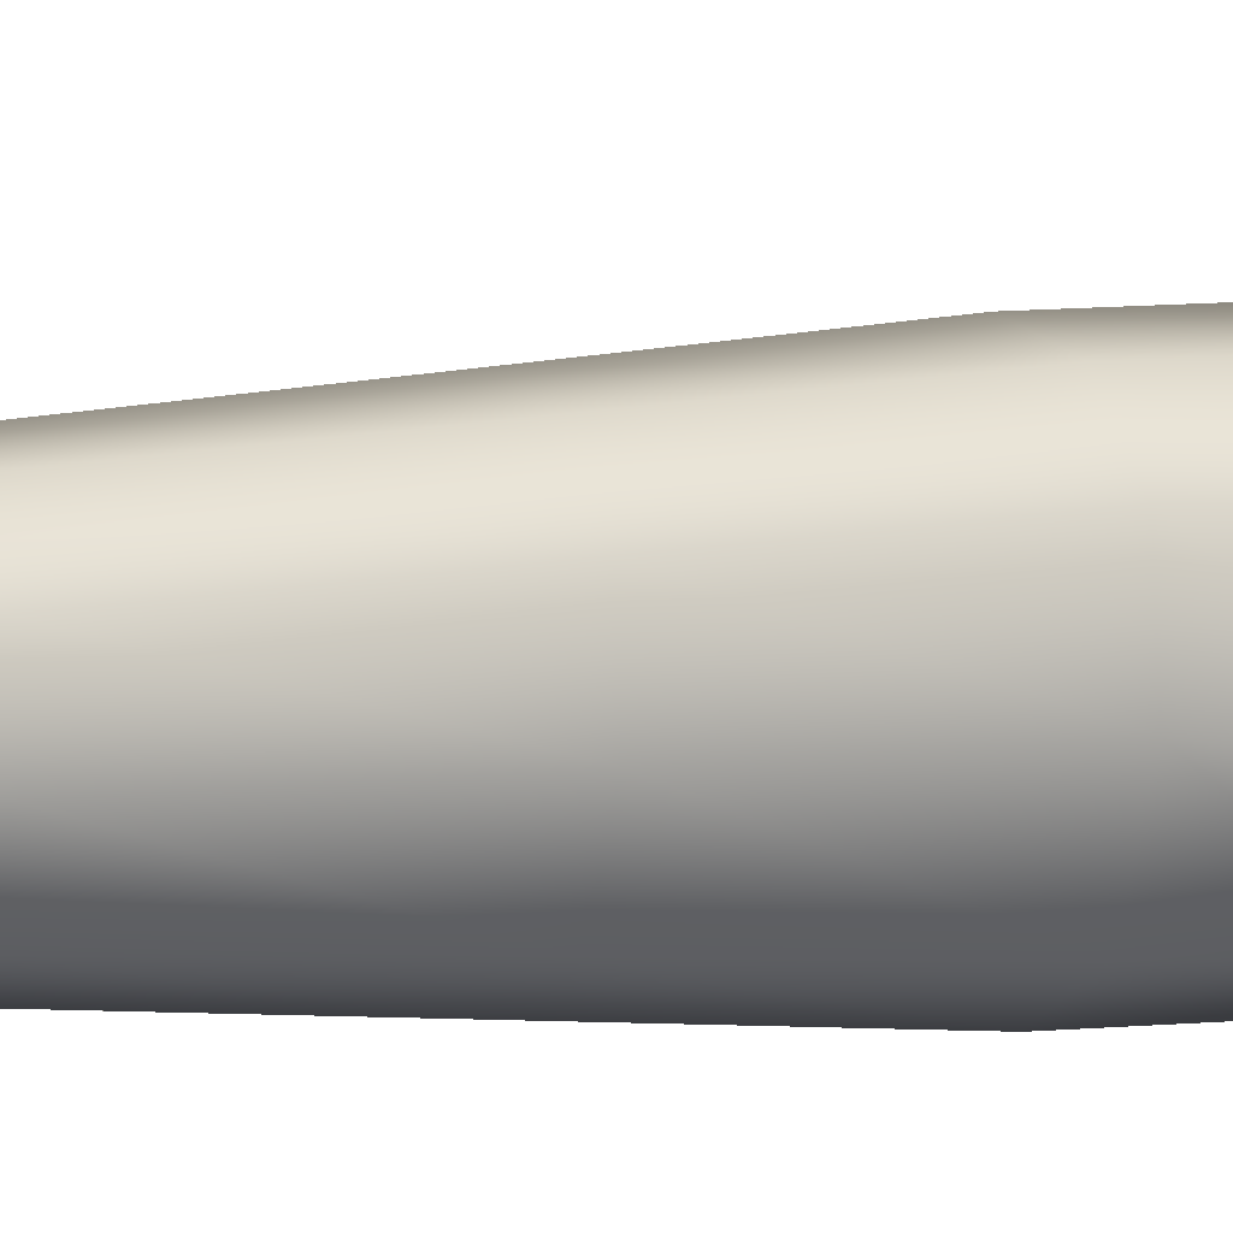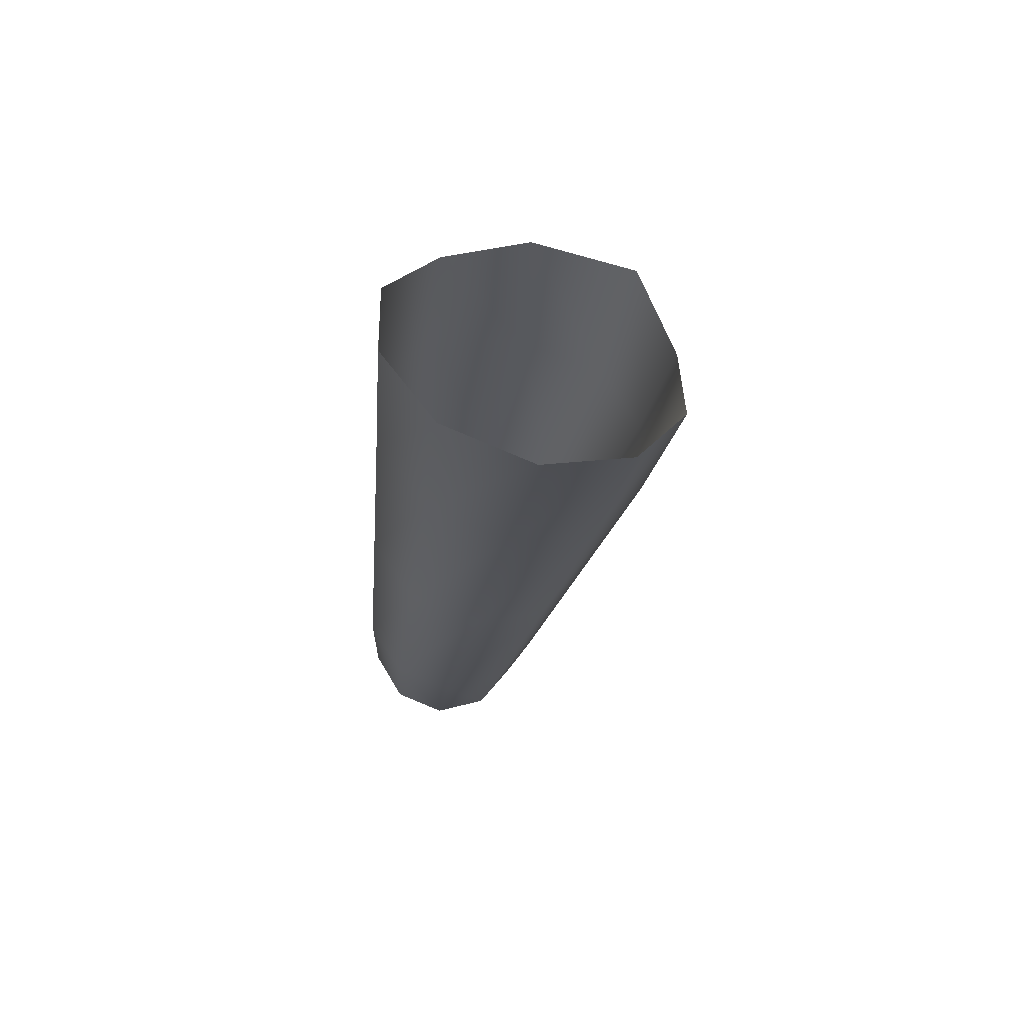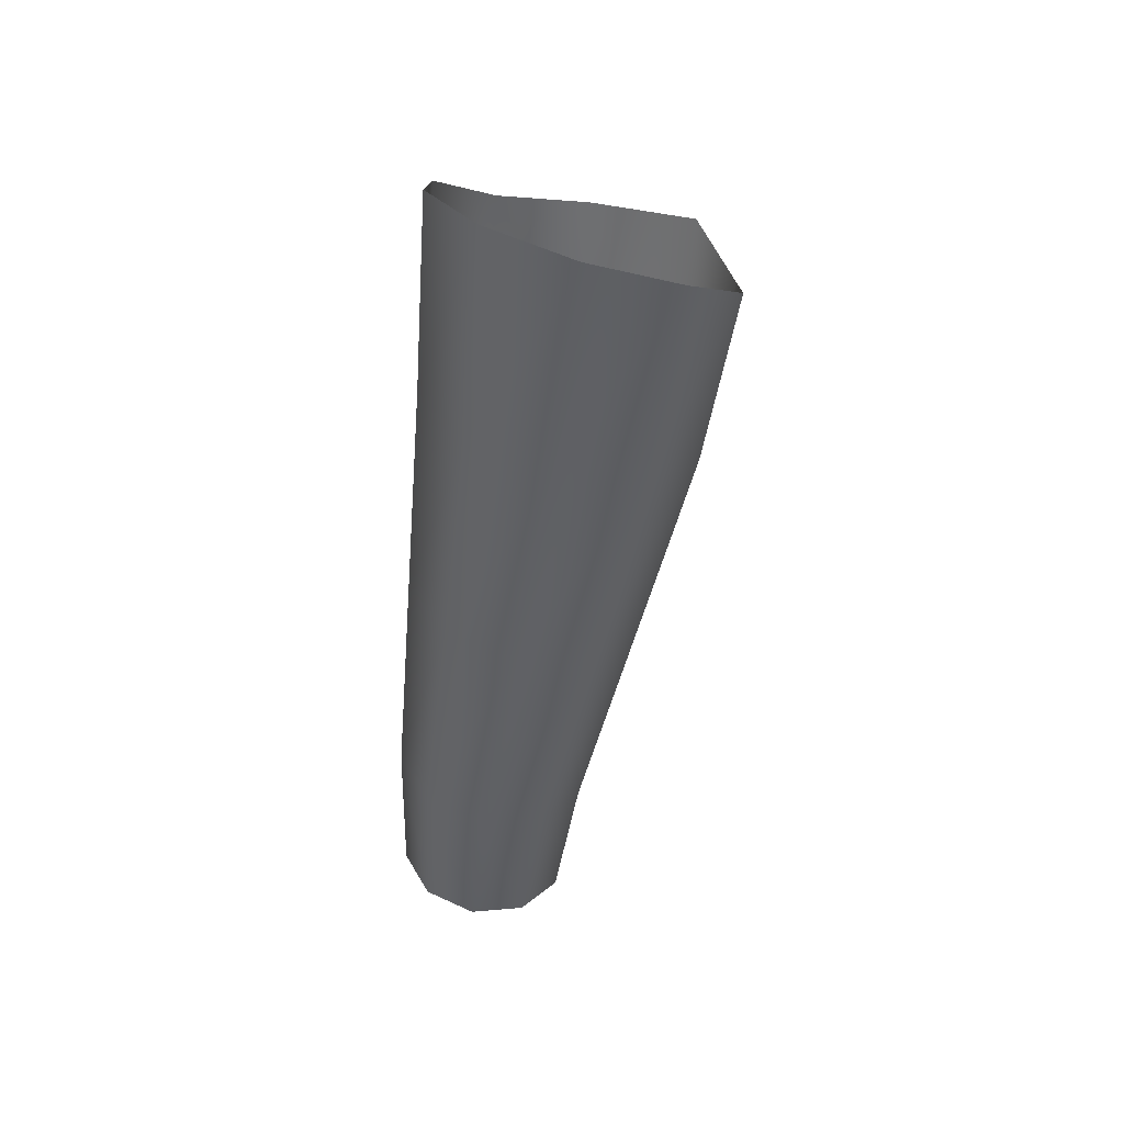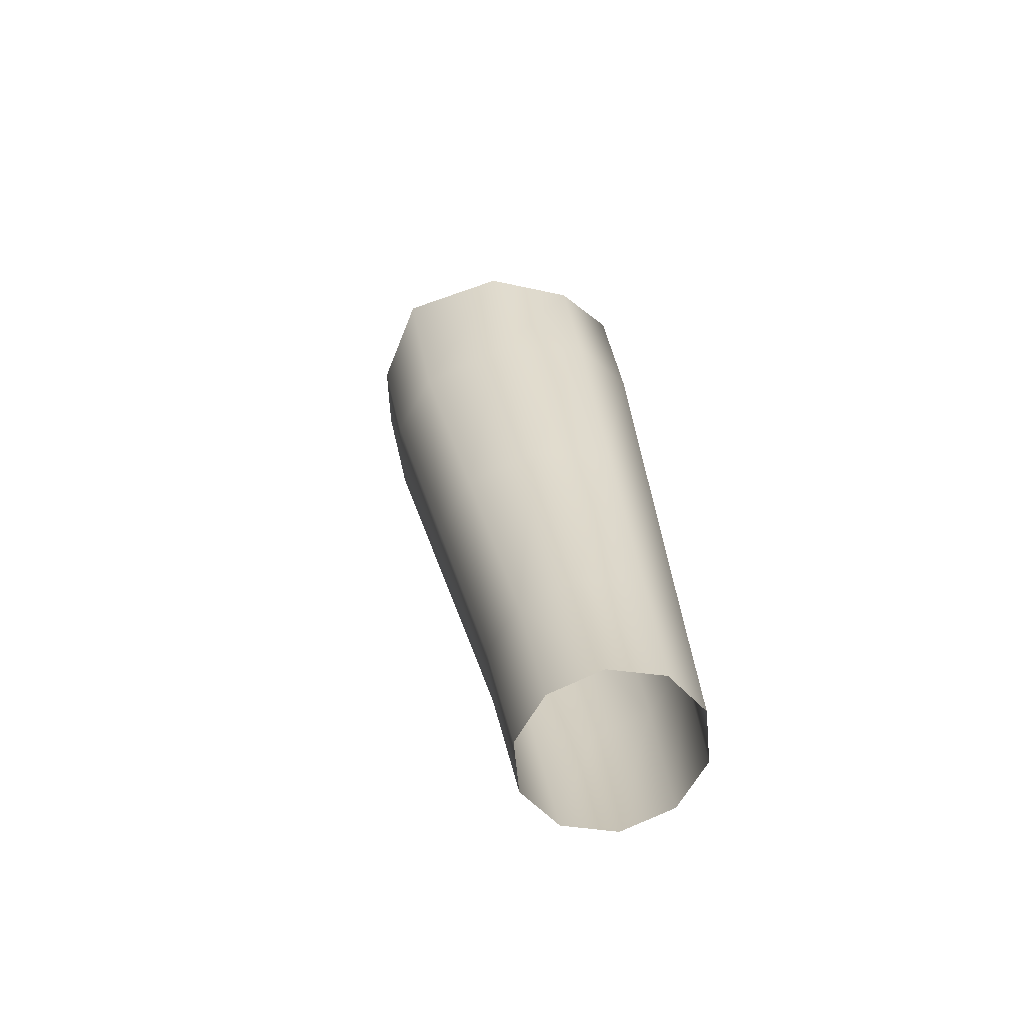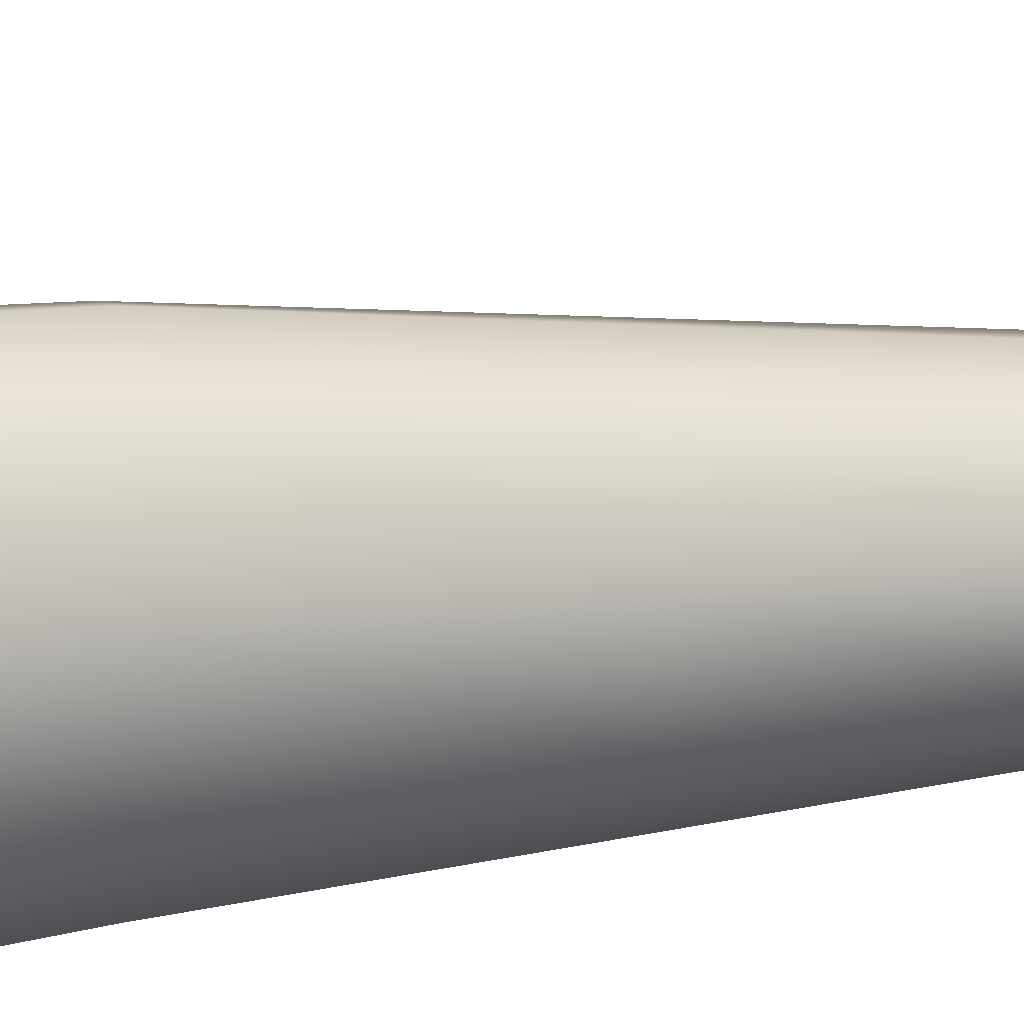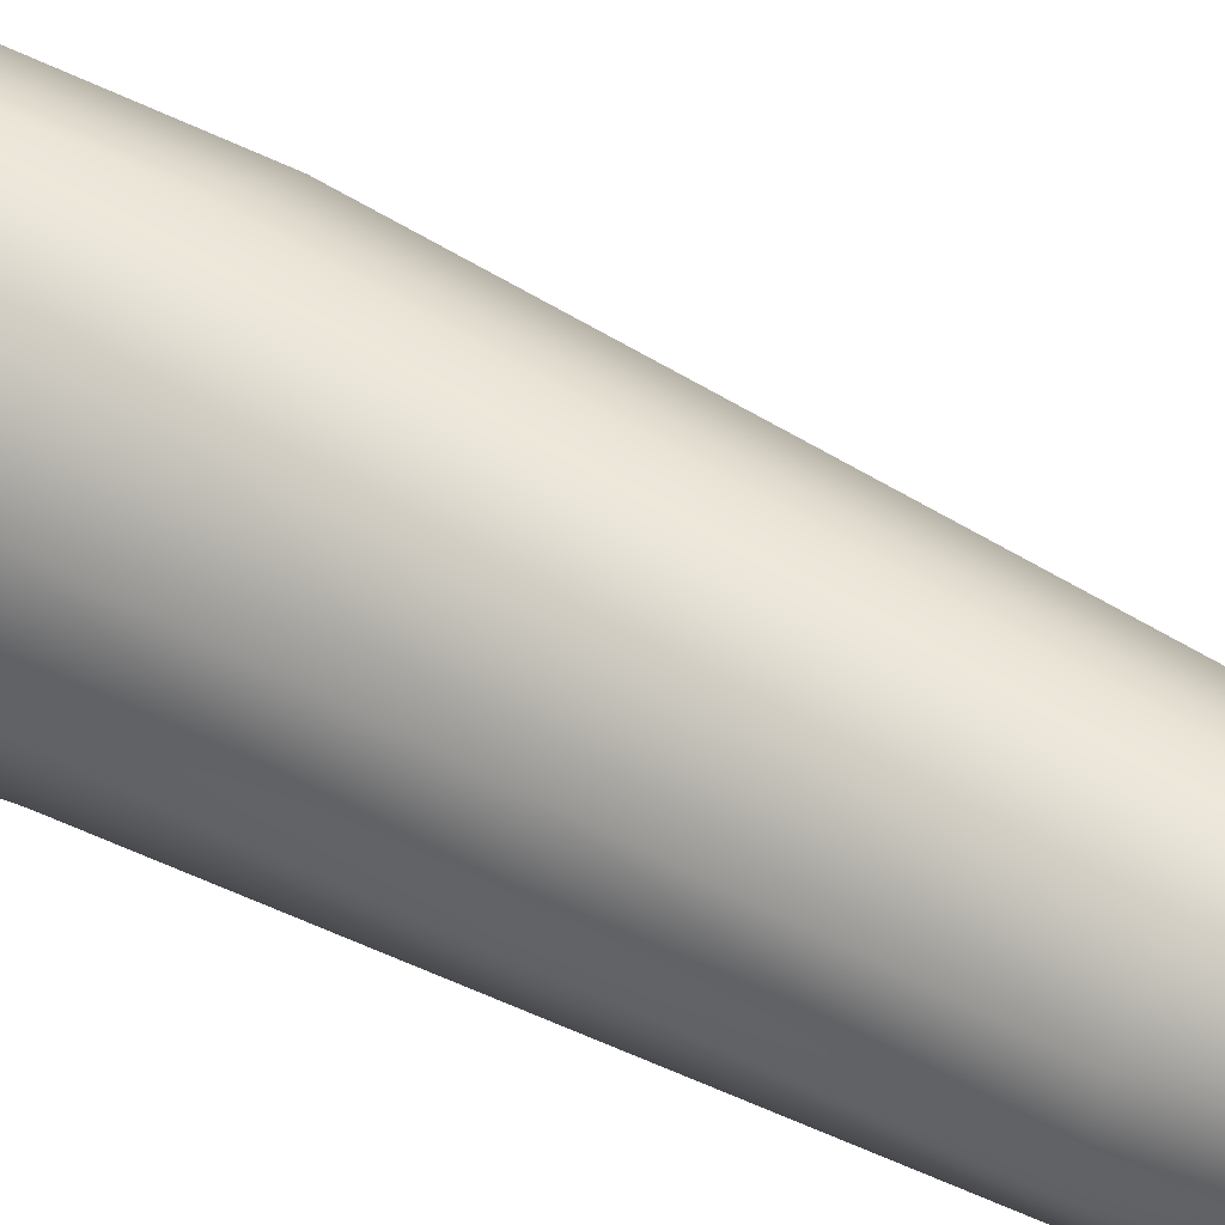
<metadata>
{"format":"obj","ext":"obj","renderer":"f3d","projection":"perspective","resolution":1024,"background":"white","views":[{"elev":-7.7,"azim":51.2,"up":"+Z"},{"elev":68.9,"azim":-64.0,"up":"+Y"},{"elev":43.2,"azim":-61.0,"up":"+Y"},{"elev":-63.3,"azim":117.7,"up":"+Y"},{"elev":29.7,"azim":-115.7,"up":"+Z"},{"elev":38.8,"azim":-67.6,"up":"+Z"}]}
</metadata>
<code>
g default
v 32.16 144.4 -90.42
v 31.76 157.9 -88.08
v 27.97 145.2 -91.32
v 27.16 159.1 -89.05
v 25.11 145.9 -94.45
v 24.04 160.2 -92.53
v 24.8 146.4 -98.6
v 23.7 160.7 -97.18
v 27.16 146.4 -102.2
v 26.25 160.4 -101.2
v 31.16 145.9 -103.8
v 30.64 159.5 -103.1
v 35.28 145.2 -102.9
v 35.2 158.3 -102.1
v 38.06 144.4 -99.71
v 38.21 157.2 -98.42
v 38.36 144 -95.57
v 38.55 156.7 -93.78
v 36.09 144 -92.05
v 36.09 156.9 -89.89
v 31.58 193.4 -83.03
v 36.93 191.9 -81.53
v 27.97 194.7 -88.01
v 27.48 195.5 -94.57
v 30.3 195.3 -100.2
v 35.35 194.3 -102.7
v 40.7 192.8 -101
v 44.32 191.4 -94.93
v 44.81 190.6 -88.39
v 41.97 190.9 -83.89
v 41.26 174.3 -96.67
v 41.68 173.7 -91.08
v 37.95 175.6 -101.5
v 33 176.9 -102.9
v 28.28 177.9 -100.7
v 25.59 178.1 -95.88
v 34.35 174.9 -84.81
v 29.37 176.2 -86.04
v 26.01 177.4 -90.27
v 39.03 173.9 -86.89
v 37.55 206.3 -79.46
v 31.61 210.1 -80.74
v 46.53 203 -95.48
v 30.27 212.1 -98.76
v 35.89 208.8 -101.7
v 27.35 212.7 -85.8
v 43.02 202.8 -82.32
v 41.68 204.8 -100.3
v 26.83 213.5 -92.69
v 47.4 203.6 -87.52
g body
f 1 2 4 3
f 3 4 6 5
f 5 6 8 7
f 7 8 10 9
f 9 10 12 11
f 11 12 14 13
f 13 14 16 15
f 15 16 18 17
f 32 31 28 29
f 17 18 20 19
f 19 20 2 1
f 31 33 27 28
f 33 34 26 27
f 34 35 25 26
f 35 36 24 25
f 38 37 22 21
f 36 39 23 24
f 39 38 21 23
f 37 40 30 22
f 40 32 29 30
f 20 18 32 40
f 2 20 40 37
f 6 4 38 39
f 8 6 39 36
f 4 2 37 38
f 10 8 36 35
f 12 10 35 34
f 14 12 34 33
f 16 14 33 31
f 18 16 31 32
f 25 24 49 44
f 28 27 48 43
f 22 30 47 41
f 24 23 46 49
f 27 26 45 48
f 30 29 50 47
f 23 21 42 46
f 26 25 44 45
f 29 28 43 50
f 21 22 41 42

</code>
